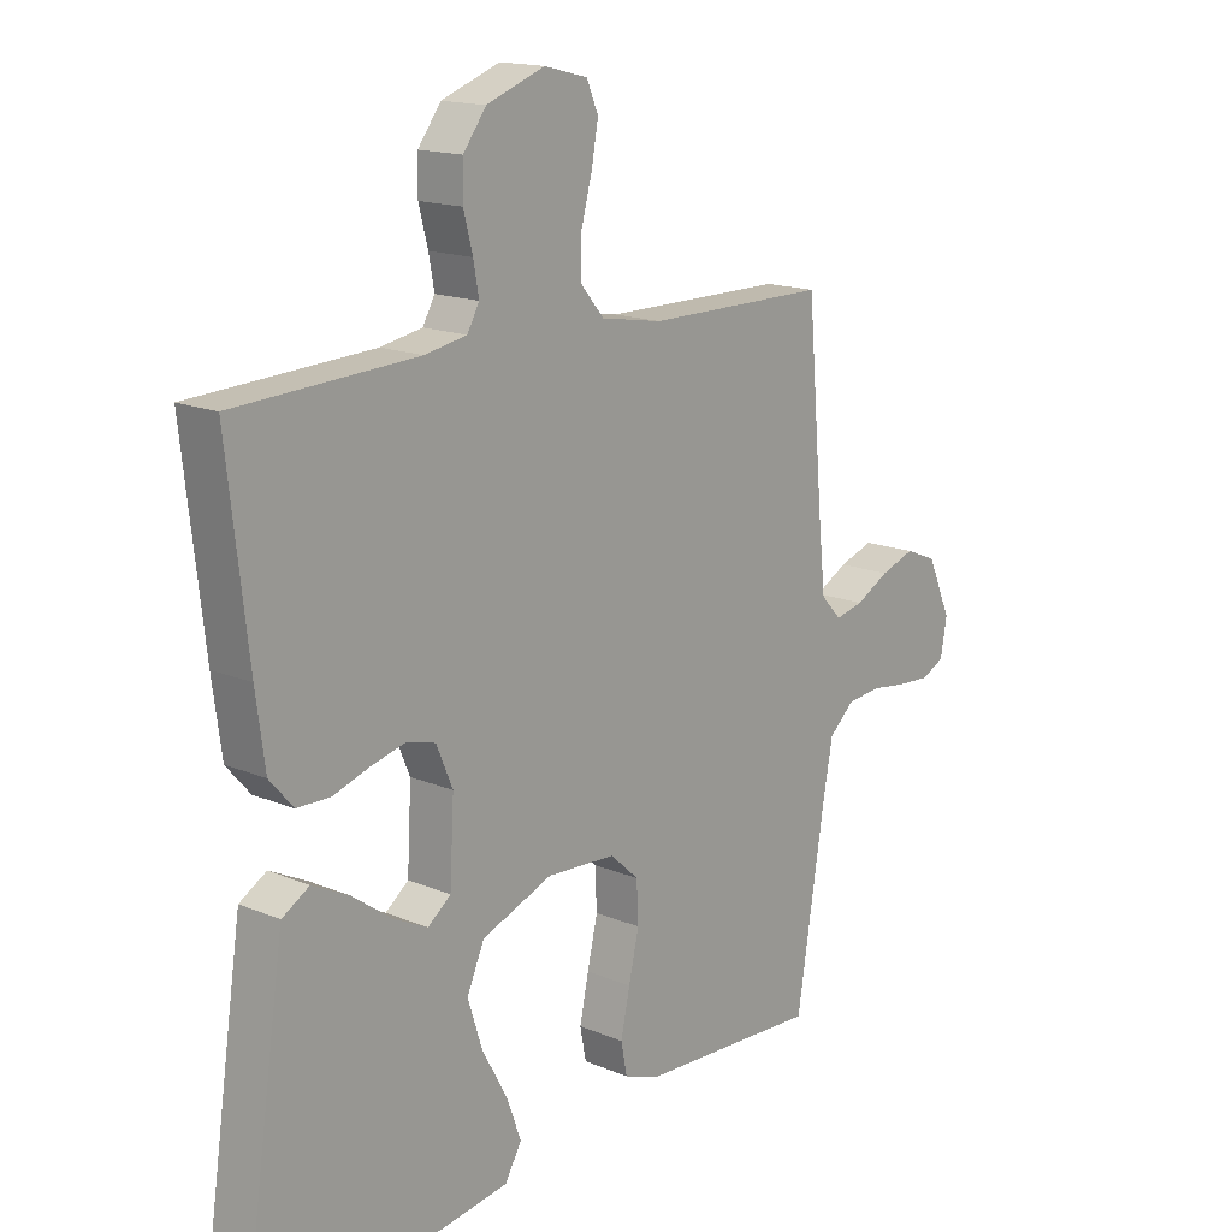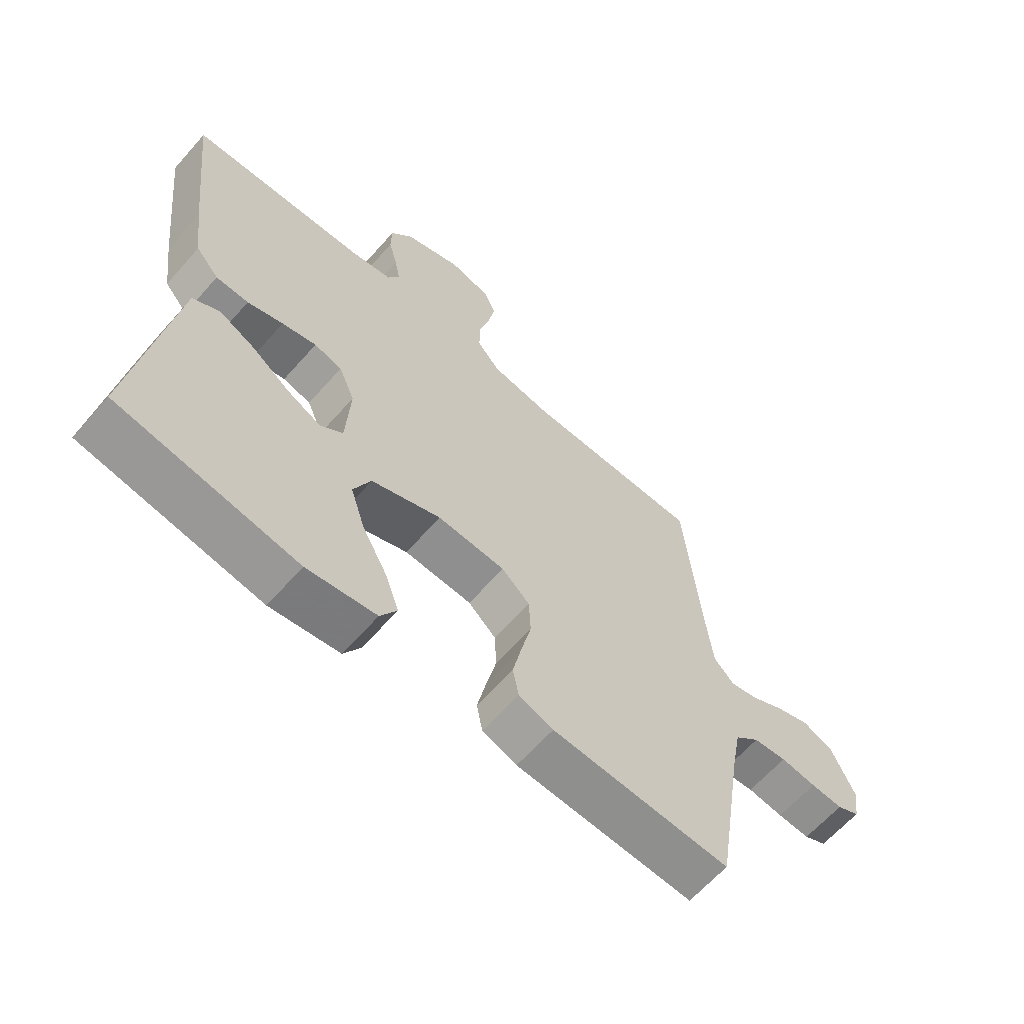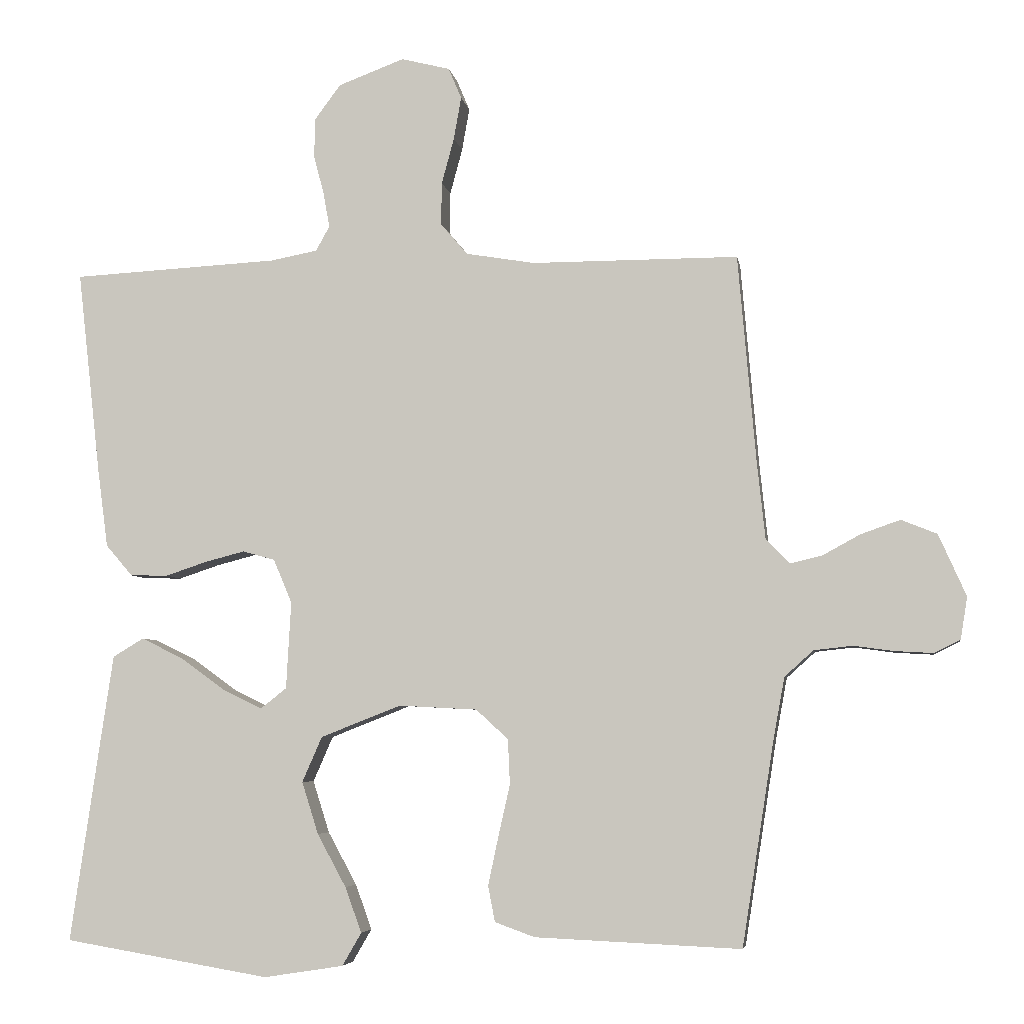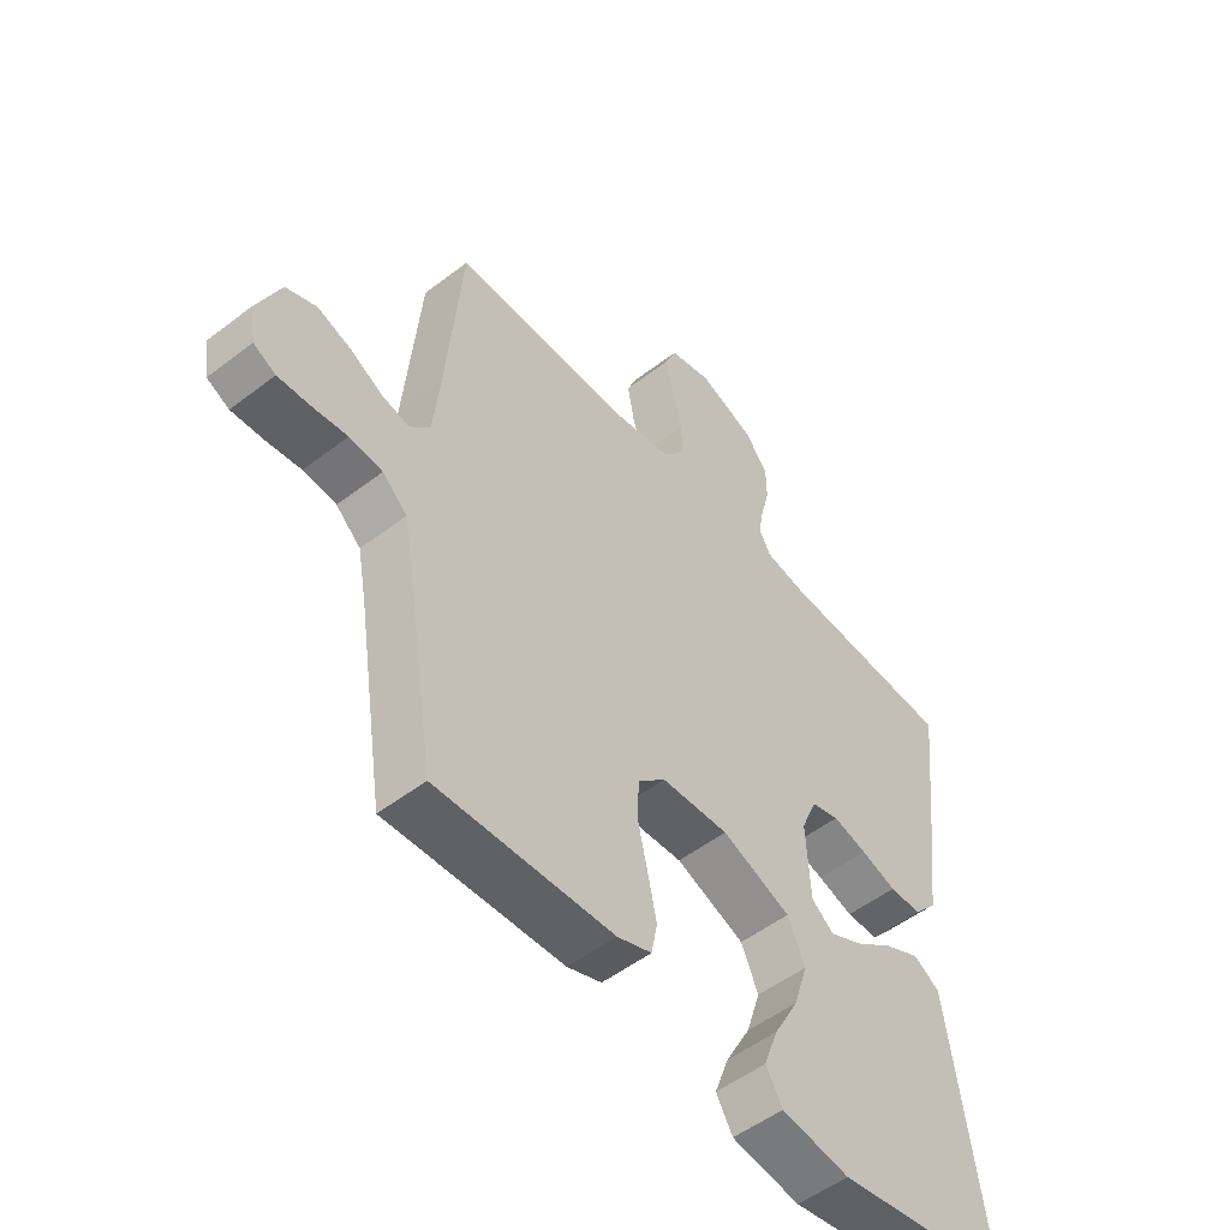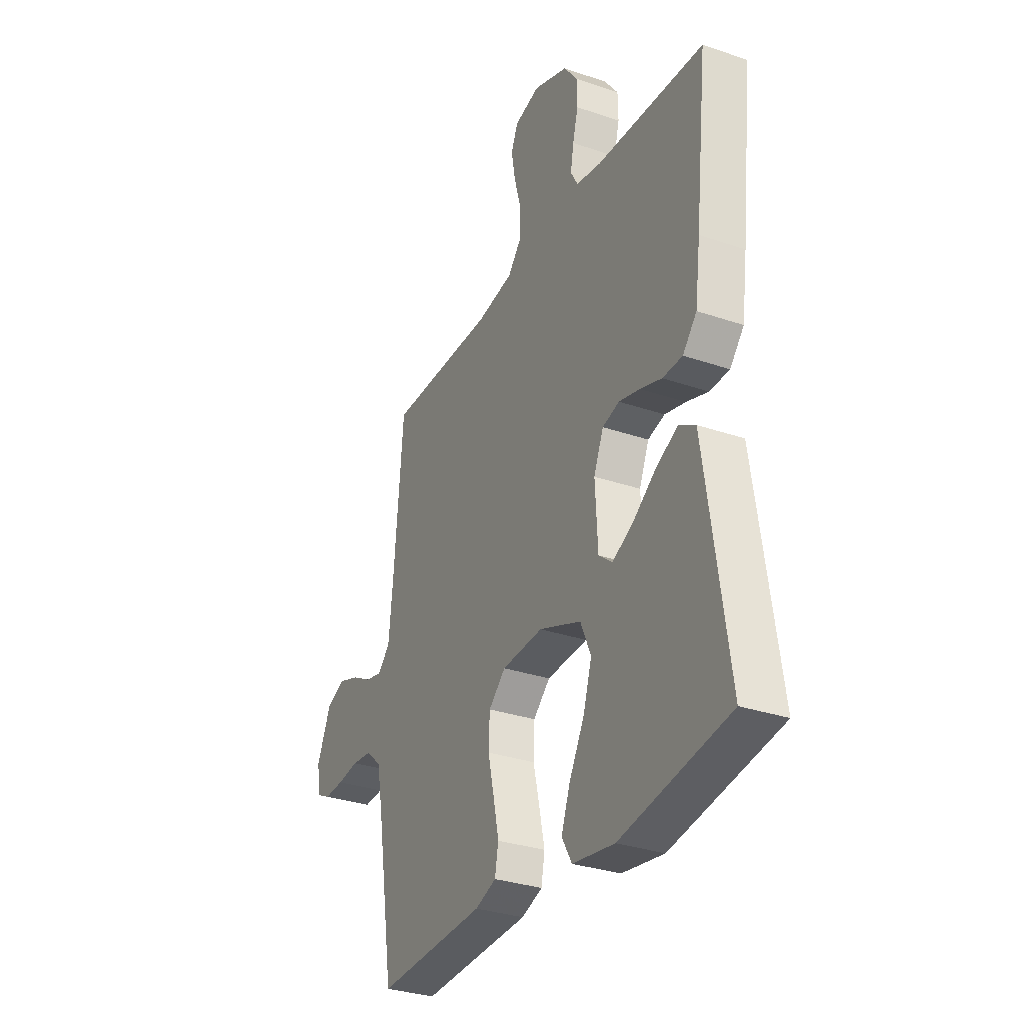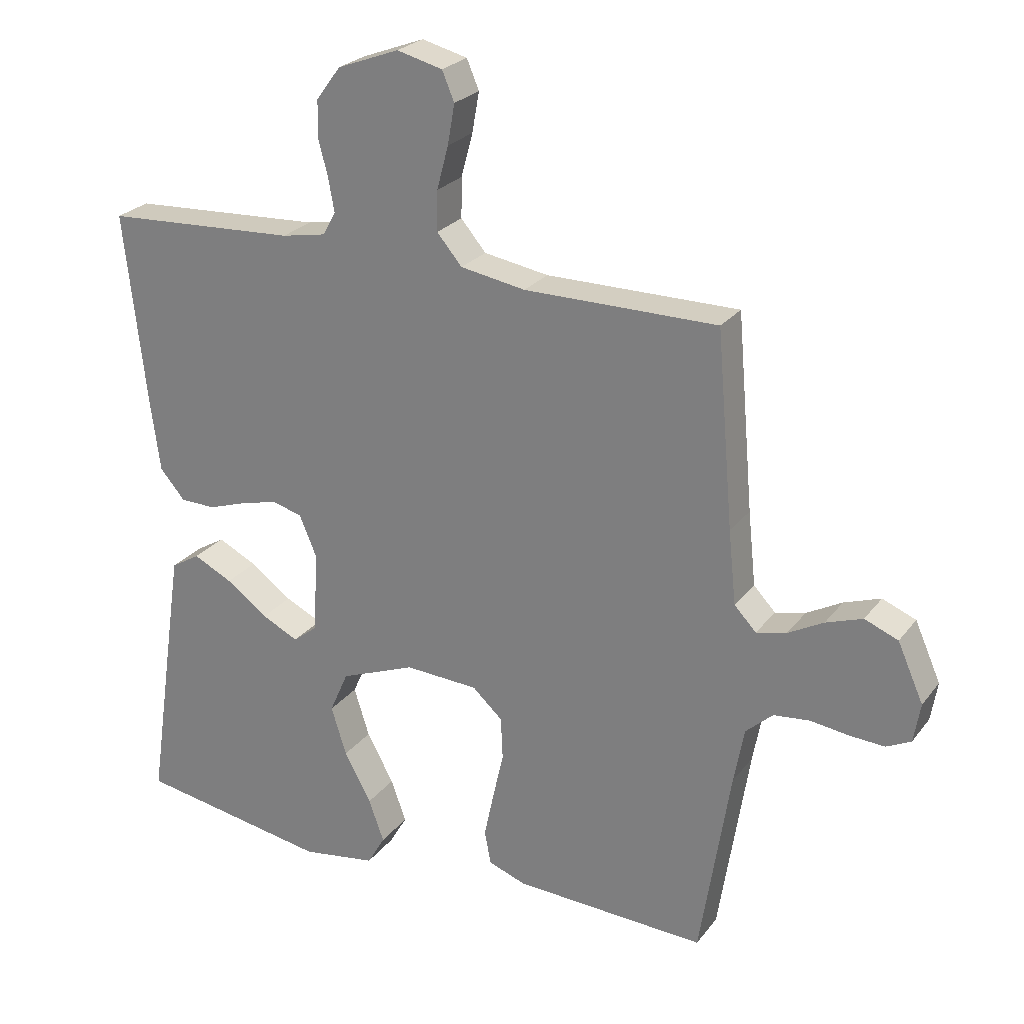
<metadata>
{"format":"obj","ext":"obj","renderer":"f3d","projection":"perspective","resolution":1024,"background":"white","views":[{"elev":15.8,"azim":131.2,"up":"+Z"},{"elev":-63.7,"azim":138.6,"up":"+Z"},{"elev":-5.2,"azim":-170.9,"up":"+Z"},{"elev":-52.0,"azim":-50.3,"up":"+Z"},{"elev":-31.5,"azim":64.1,"up":"+Z"},{"elev":24.9,"azim":-151.7,"up":"+Z"}]}
</metadata>
<code>
v 0.5 0.07 0.5
v 0.466 0.07 0.2
v 0.451 0.07 0.088
v 0.412 0.07 0.043
v 0.357 0.07 0.042
v 0.297 0.07 0.062
v 0.239 0.07 0.077
v 0.192 0.07 0.064
v 0.165 0.07 0
v 0.172 0.07 -0.127
v 0.21 0.07 -0.157
v 0.267 0.07 -0.129
v 0.332 0.07 -0.082
v 0.393 0.07 -0.052
v 0.438 0.07 -0.079
v 0.456 0.07 -0.2
v 0.5 0.07 -0.5
v 0.2 0.07 -0.55
v 0.084 0.07 -0.532
v 0.056 0.07 -0.484
v 0.08 0.07 -0.418
v 0.122 0.07 -0.341
v 0.146 0.07 -0.265
v 0.117 0.07 -0.199
v 0 0.07 -0.153
v -0.114 0.07 -0.159
v -0.161 0.07 -0.202
v -0.164 0.07 -0.268
v -0.147 0.07 -0.343
v -0.132 0.07 -0.414
v -0.142 0.07 -0.466
v -0.2 0.07 -0.487
v -0.5 0.07 -0.5
v -0.547 0.07 -0.2
v -0.563 0.07 -0.113
v -0.605 0.07 -0.075
v -0.661 0.07 -0.069
v -0.721 0.07 -0.077
v -0.775 0.07 -0.08
v -0.813 0.07 -0.061
v -0.823 0.07 0
v -0.783 0.07 0.09
v -0.731 0.07 0.111
v -0.674 0.07 0.091
v -0.619 0.07 0.061
v -0.572 0.07 0.05
v -0.538 0.07 0.086
v -0.526 0.07 0.2
v -0.5 0.07 0.5
v -0.2 0.07 0.5
v -0.099 0.07 0.517
v -0.06 0.07 0.563
v -0.061 0.07 0.625
v -0.079 0.07 0.692
v -0.09 0.07 0.754
v -0.071 0.07 0.799
v 0 0.07 0.817
v 0.096 0.07 0.781
v 0.134 0.07 0.73
v 0.135 0.07 0.673
v 0.12 0.07 0.615
v 0.111 0.07 0.565
v 0.131 0.07 0.529
v 0.2 0.07 0.516
v 0.5 0 0.5
v 0.466 0 0.2
v 0.451 0 0.088
v 0.412 0 0.043
v 0.357 0 0.042
v 0.297 0 0.062
v 0.239 0 0.077
v 0.192 0 0.064
v 0.165 0 0
v 0.172 0 -0.127
v 0.21 0 -0.157
v 0.267 0 -0.129
v 0.332 0 -0.082
v 0.393 0 -0.052
v 0.438 0 -0.079
v 0.456 0 -0.2
v 0.5 0 -0.5
v 0.2 0 -0.55
v 0.084 0 -0.532
v 0.056 0 -0.484
v 0.08 0 -0.418
v 0.122 0 -0.341
v 0.146 0 -0.265
v 0.117 0 -0.199
v 0 0 -0.153
v -0.114 0 -0.159
v -0.161 0 -0.202
v -0.164 0 -0.268
v -0.147 0 -0.343
v -0.132 0 -0.414
v -0.142 0 -0.466
v -0.2 0 -0.487
v -0.5 0 -0.5
v -0.547 0 -0.2
v -0.563 0 -0.113
v -0.605 0 -0.075
v -0.661 0 -0.069
v -0.721 0 -0.077
v -0.775 0 -0.08
v -0.813 0 -0.061
v -0.823 0 0
v -0.783 0 0.09
v -0.731 0 0.111
v -0.674 0 0.091
v -0.619 0 0.061
v -0.572 0 0.05
v -0.538 0 0.086
v -0.526 0 0.2
v -0.5 0 0.5
v -0.2 0 0.5
v -0.099 0 0.517
v -0.06 0 0.563
v -0.061 0 0.625
v -0.079 0 0.692
v -0.09 0 0.754
v -0.071 0 0.799
v 0 0 0.817
v 0.096 0 0.781
v 0.134 0 0.73
v 0.135 0 0.673
v 0.12 0 0.615
v 0.111 0 0.565
v 0.131 0 0.529
v 0.2 0 0.516
f 58 59 60 61
f 58 61 62
f 57 58 62
f 56 57 62
f 53 54 55 56
f 53 56 62 63
f 48 49 50
f 47 48 50 51
f 46 47 51
f 42 43 44 45
f 42 45 46
f 41 42 46
f 40 41 46
f 37 38 39 40
f 37 40 46
f 36 37 46 51
f 31 32 33 34
f 31 34 35
f 28 29 30 31
f 28 31 35 36
f 19 20 21 22
f 19 22 23
f 18 19 23
f 17 18 23
f 16 17 23 24
f 12 13 14 15
f 11 12 15 16
f 3 4 5 6
f 3 6 7
f 64 1 2 3
f 63 64 3 7
f 52 53 63 7
f 27 28 36
f 26 27 36 51
f 25 26 51 52
f 11 16 24 25
f 10 11 25
f 9 10 25 52
f 52 7 8
f 8 9 52
f 125 124 123 122
f 126 125 122
f 126 122 121
f 126 121 120
f 120 119 118 117
f 127 126 120 117
f 114 113 112
f 115 114 112 111
f 115 111 110
f 109 108 107 106
f 110 109 106
f 110 106 105
f 110 105 104
f 104 103 102 101
f 110 104 101
f 115 110 101 100
f 98 97 96 95
f 99 98 95
f 95 94 93 92
f 100 99 95 92
f 86 85 84 83
f 87 86 83
f 87 83 82
f 87 82 81
f 88 87 81 80
f 79 78 77 76
f 80 79 76 75
f 70 69 68 67
f 71 70 67
f 67 66 65 128
f 71 67 128 127
f 71 127 117 116
f 100 92 91
f 115 100 91 90
f 116 115 90 89
f 89 88 80 75
f 89 75 74
f 116 89 74 73
f 72 71 116
f 116 73 72
f 1 65 66 2
f 2 66 67 3
f 3 67 68 4
f 4 68 69 5
f 5 69 70 6
f 6 70 71 7
f 7 71 72 8
f 8 72 73 9
f 9 73 74 10
f 10 74 75 11
f 11 75 76 12
f 12 76 77 13
f 13 77 78 14
f 14 78 79 15
f 15 79 80 16
f 16 80 81 17
f 17 81 82 18
f 18 82 83 19
f 19 83 84 20
f 20 84 85 21
f 21 85 86 22
f 22 86 87 23
f 23 87 88 24
f 24 88 89 25
f 25 89 90 26
f 26 90 91 27
f 27 91 92 28
f 28 92 93 29
f 29 93 94 30
f 30 94 95 31
f 31 95 96 32
f 32 96 97 33
f 33 97 98 34
f 34 98 99 35
f 35 99 100 36
f 36 100 101 37
f 37 101 102 38
f 38 102 103 39
f 39 103 104 40
f 40 104 105 41
f 41 105 106 42
f 42 106 107 43
f 43 107 108 44
f 44 108 109 45
f 45 109 110 46
f 46 110 111 47
f 47 111 112 48
f 48 112 113 49
f 49 113 114 50
f 50 114 115 51
f 51 115 116 52
f 52 116 117 53
f 53 117 118 54
f 54 118 119 55
f 55 119 120 56
f 56 120 121 57
f 57 121 122 58
f 58 122 123 59
f 59 123 124 60
f 60 124 125 61
f 61 125 126 62
f 62 126 127 63
f 63 127 128 64
f 64 128 65 1

</code>
